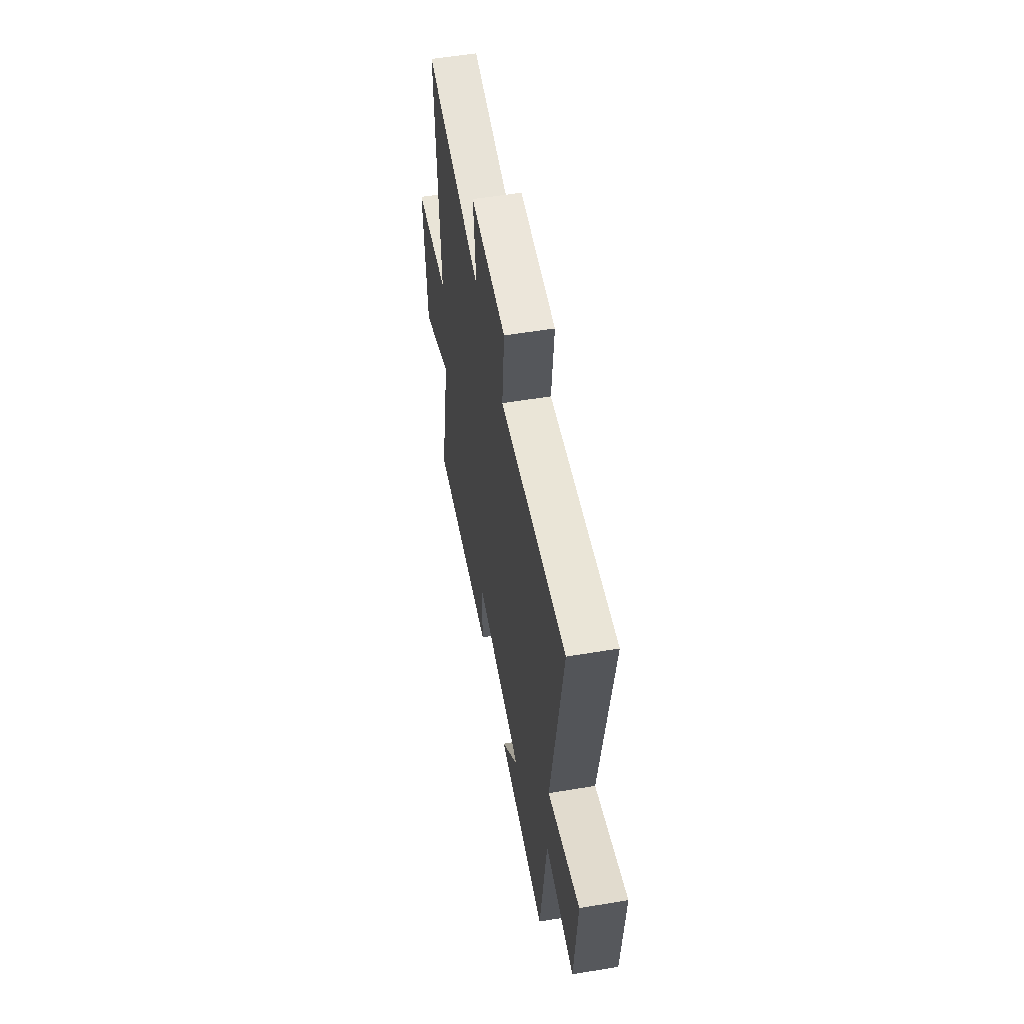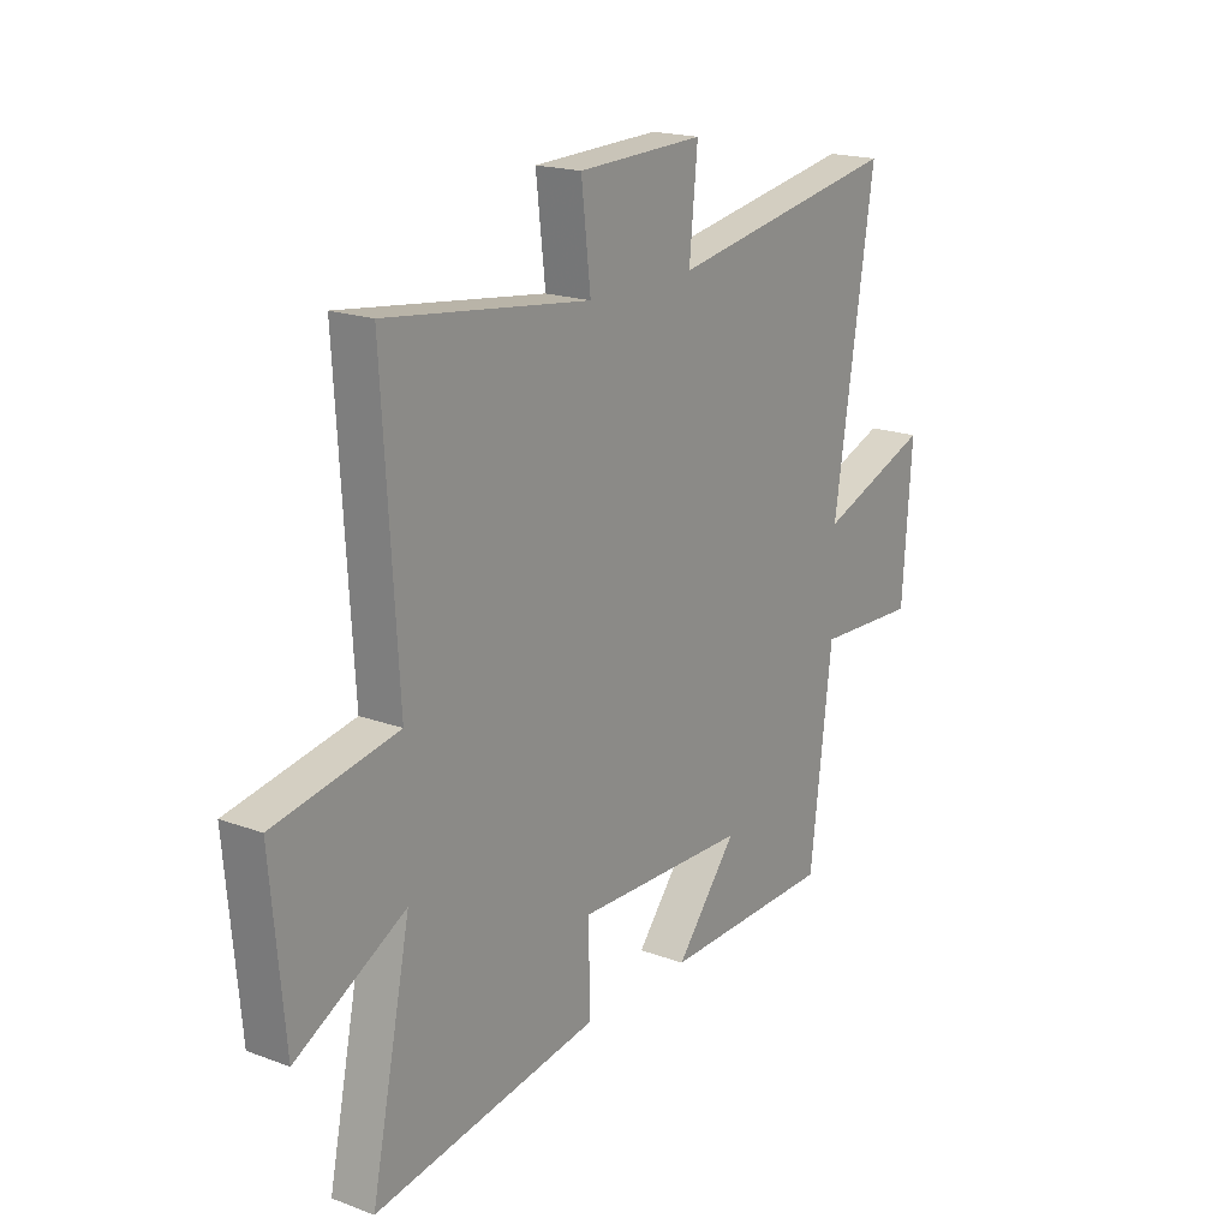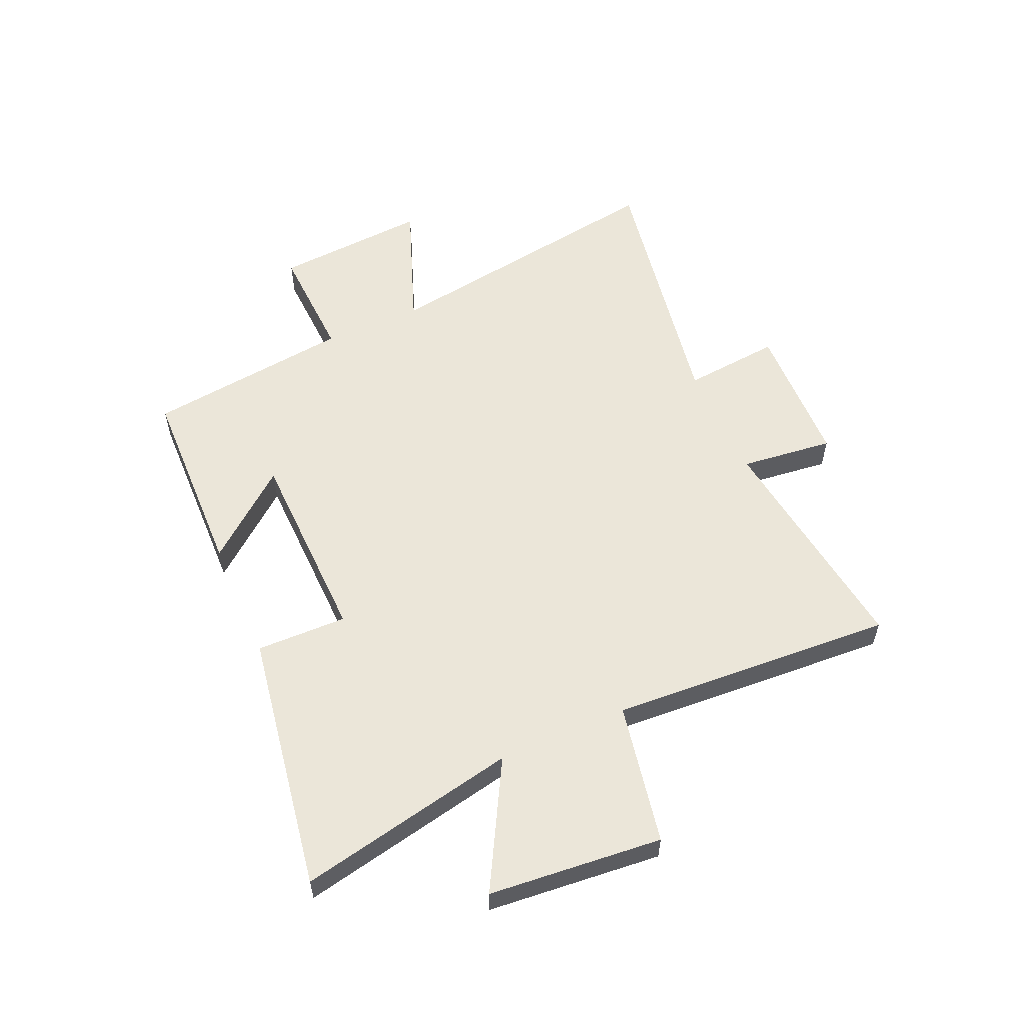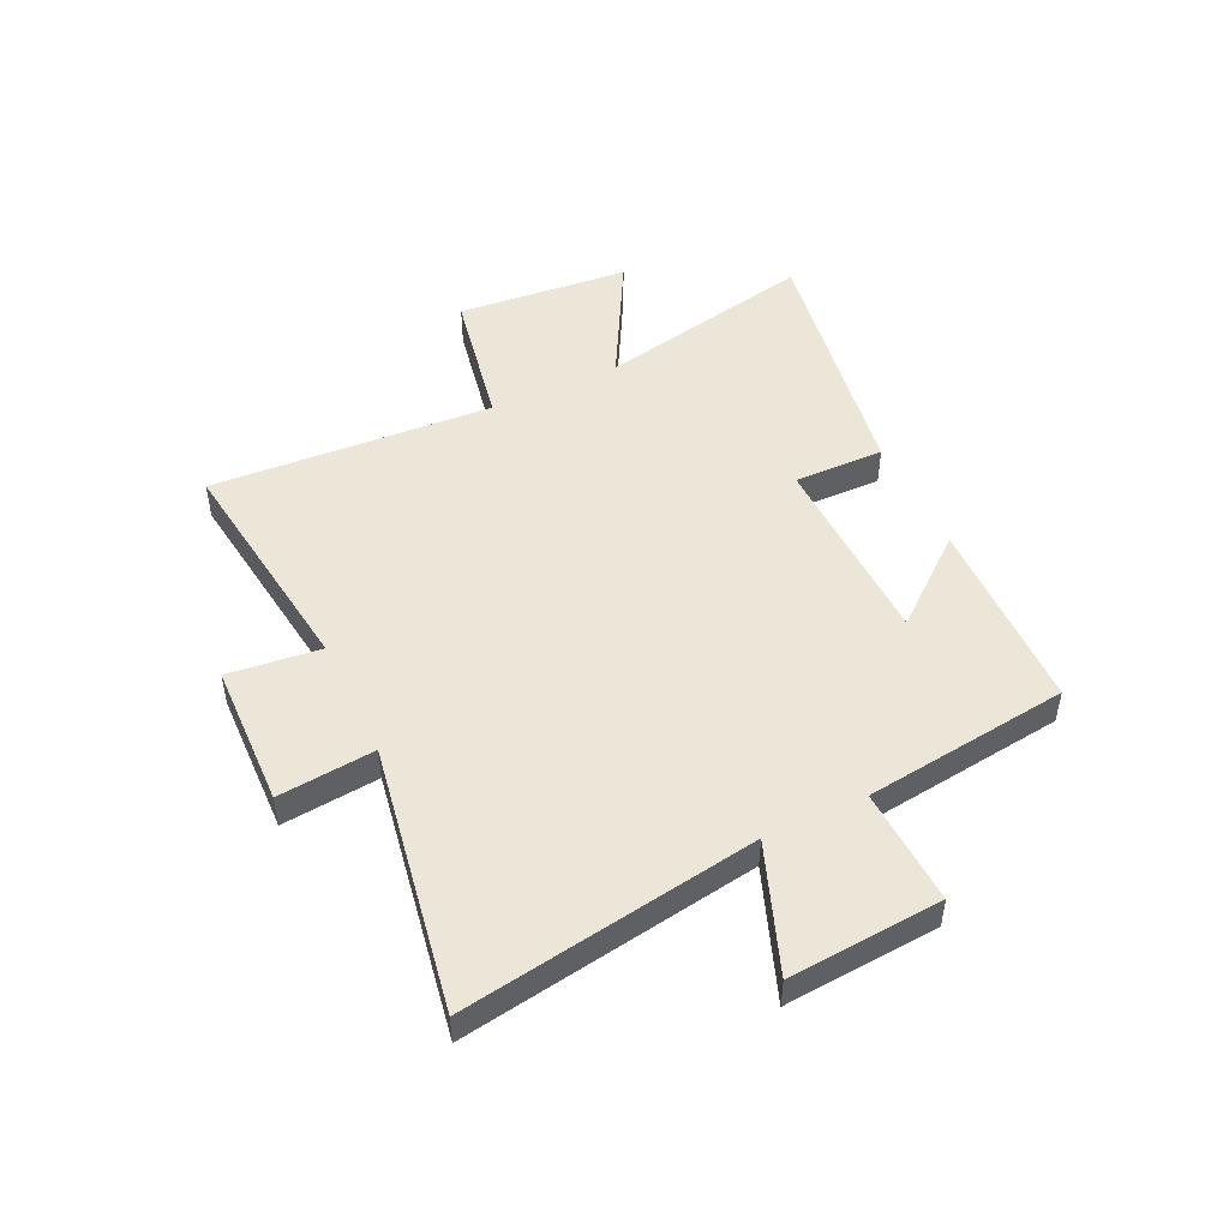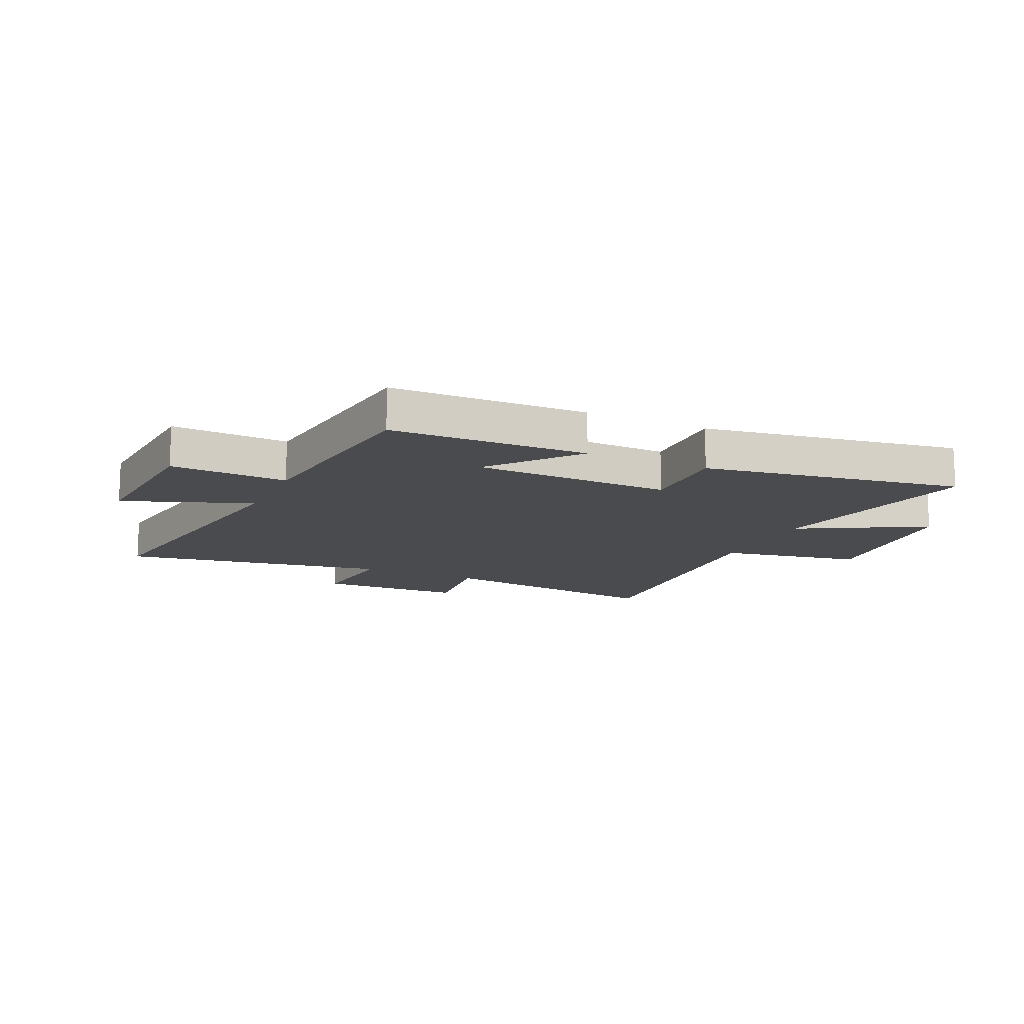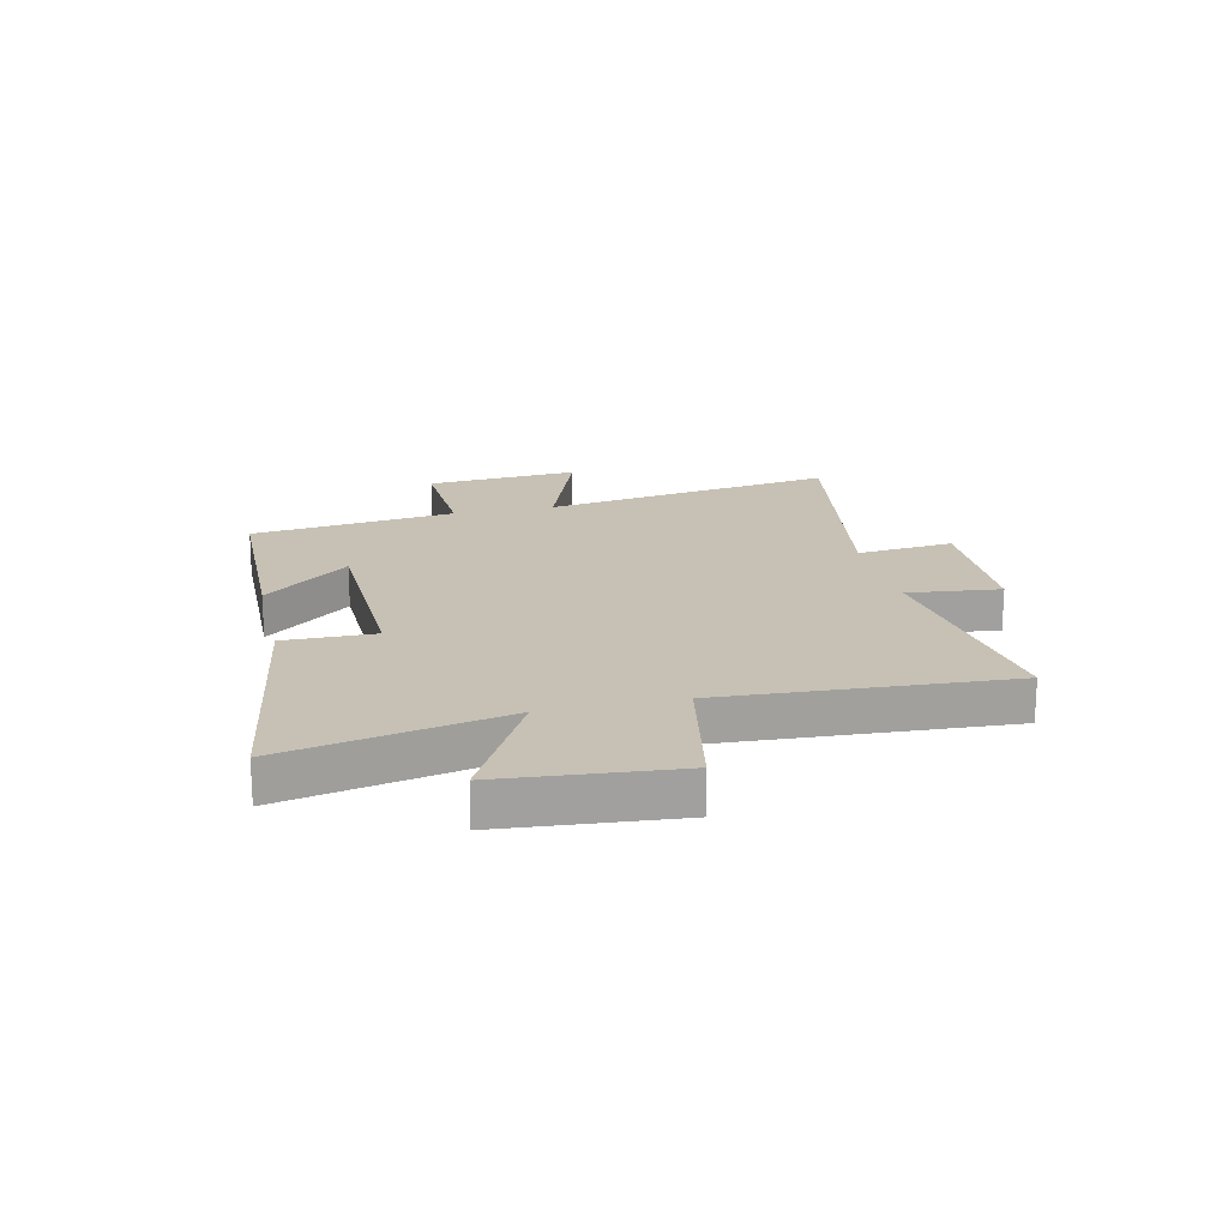
<metadata>
{"format":"obj","ext":"obj","renderer":"f3d","projection":"perspective","resolution":1024,"background":"white","views":[{"elev":55.4,"azim":80.0,"up":"+Z"},{"elev":18.8,"azim":-54.8,"up":"+Z"},{"elev":56.4,"azim":-113.8,"up":"+Y"},{"elev":48.8,"azim":64.6,"up":"+Y"},{"elev":-13.8,"azim":155.3,"up":"+Y"},{"elev":18.6,"azim":-103.1,"up":"+Y"}]}
</metadata>
<code>
v -0.581 0.07 -0.575
v -0.5 0.07 -0.185
v -0.723 0.07 -0.307
v -0.751 0.07 0.001
v -0.5 0.07 0.049
v -0.531 0.07 0.554
v -0.114 0.07 0.5
v -0.133 0.07 0.665
v 0.125 0.07 0.673
v 0.108 0.07 0.5
v 0.583 0.07 0.582
v 0.5 0.07 0.055
v 0.728 0.07 0.14
v 0.708 0.07 -0.134
v 0.5 0.07 -0.125
v 0.455 0.07 -0.491
v 0.104 0.07 -0.5
v 0.229 0.07 -0.347
v -0.123 0.07 -0.339
v -0.12 0.07 -0.5
v -0.581 0 -0.575
v -0.5 0 -0.185
v -0.723 0 -0.307
v -0.751 0 0.001
v -0.5 0 0.049
v -0.531 0 0.554
v -0.114 0 0.5
v -0.133 0 0.665
v 0.125 0 0.673
v 0.108 0 0.5
v 0.583 0 0.582
v 0.5 0 0.055
v 0.728 0 0.14
v 0.708 0 -0.134
v 0.5 0 -0.125
v 0.455 0 -0.491
v 0.104 0 -0.5
v 0.229 0 -0.347
v -0.123 0 -0.339
v -0.12 0 -0.5
f 19 20 1 2
f 18 19 2
f 15 16 17 18
f 15 18 2
f 12 13 14 15
f 12 15 2
f 10 11 12 2
f 7 8 9 10
f 7 10 2 3
f 5 6 7
f 5 7 3
f 3 4 5
f 22 21 40 39
f 22 39 38
f 38 37 36 35
f 22 38 35
f 35 34 33 32
f 22 35 32
f 22 32 31 30
f 30 29 28 27
f 23 22 30 27
f 27 26 25
f 23 27 25
f 25 24 23
f 1 21 22 2
f 2 22 23 3
f 3 23 24 4
f 4 24 25 5
f 5 25 26 6
f 6 26 27 7
f 7 27 28 8
f 8 28 29 9
f 9 29 30 10
f 10 30 31 11
f 11 31 32 12
f 12 32 33 13
f 13 33 34 14
f 14 34 35 15
f 15 35 36 16
f 16 36 37 17
f 17 37 38 18
f 18 38 39 19
f 19 39 40 20
f 20 40 21 1

</code>
